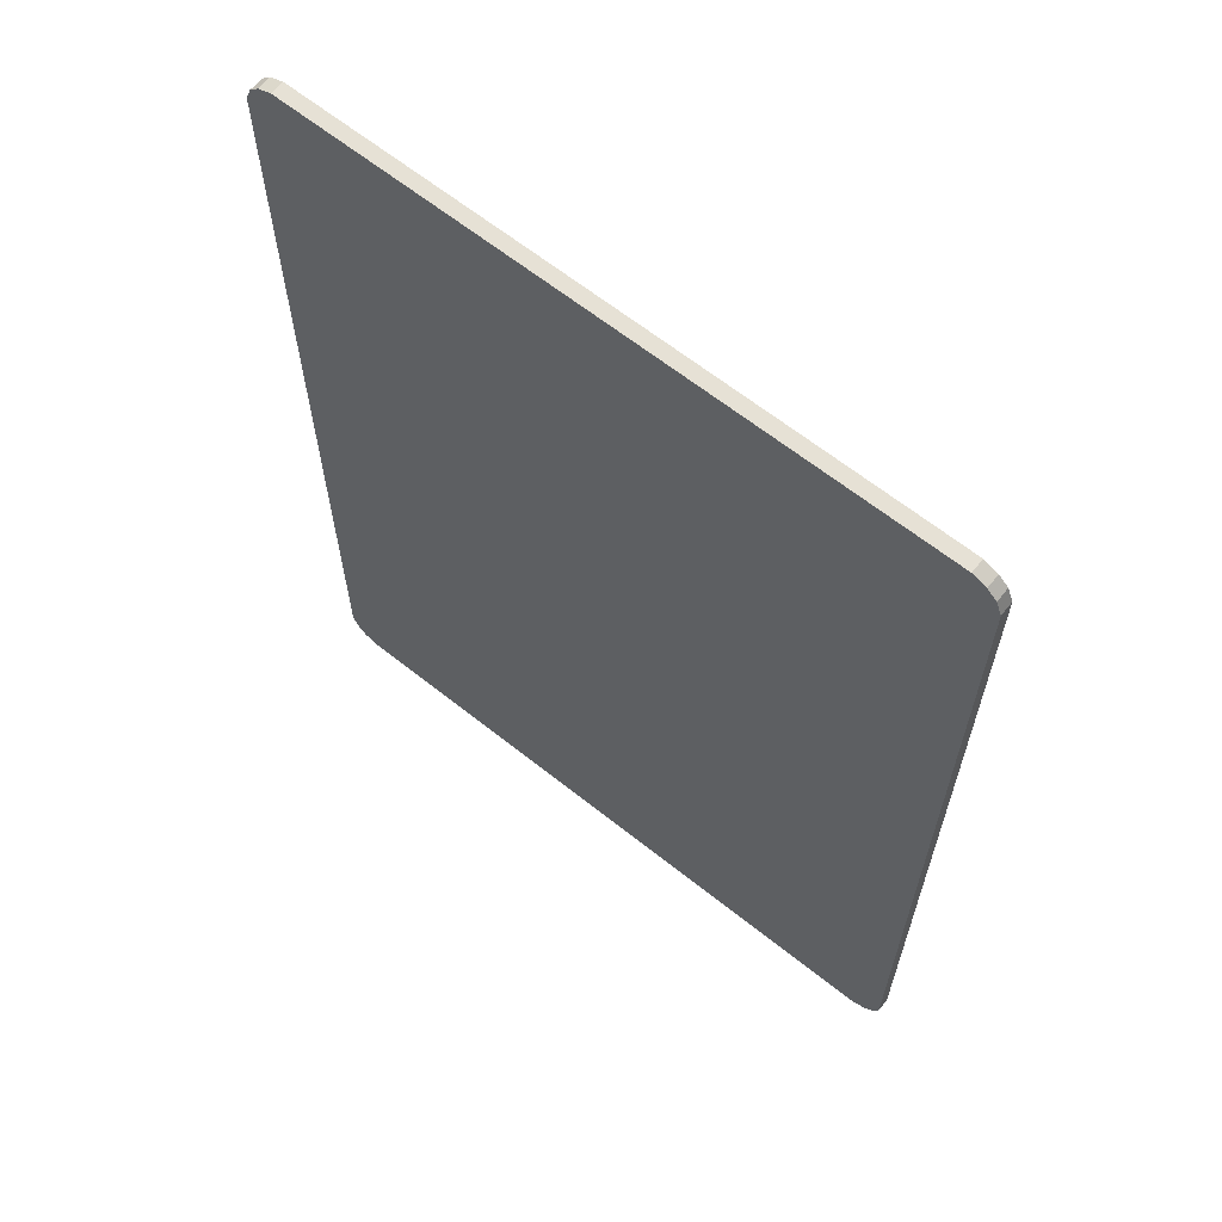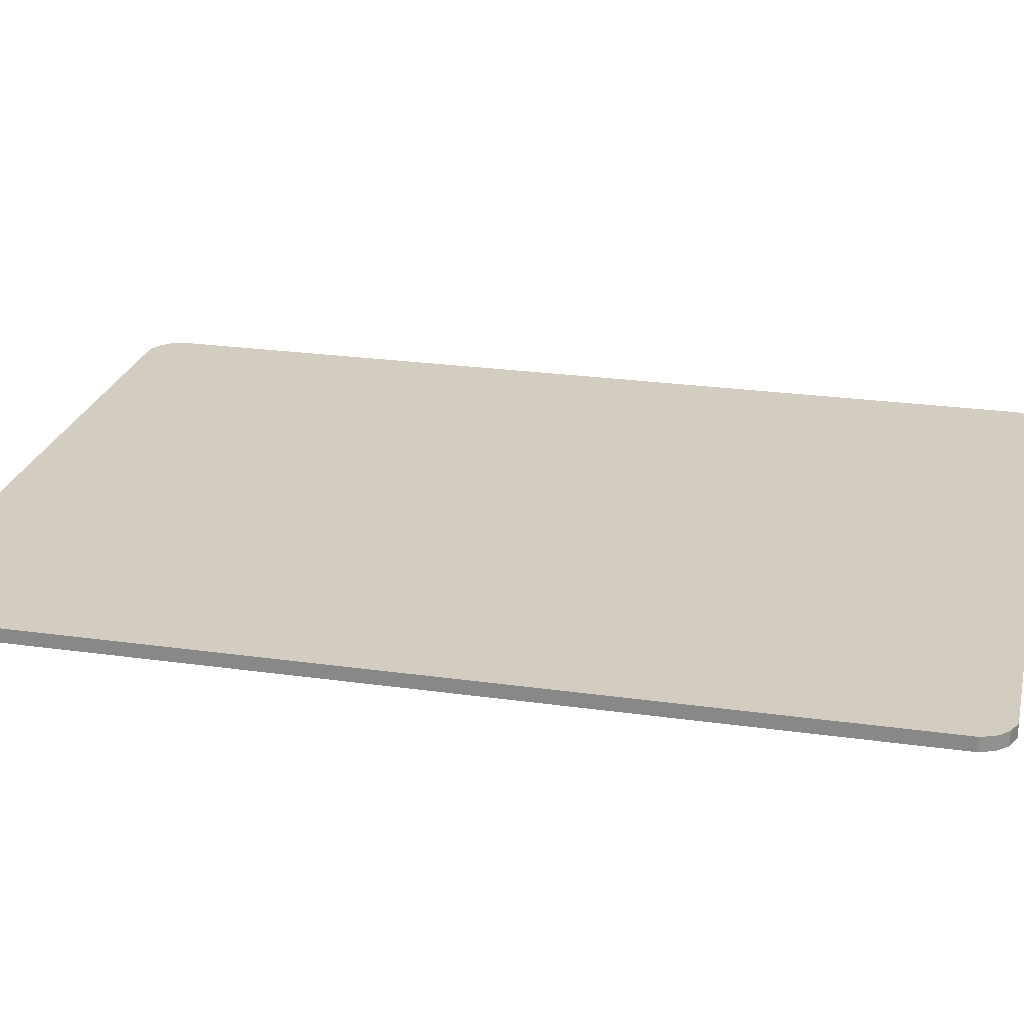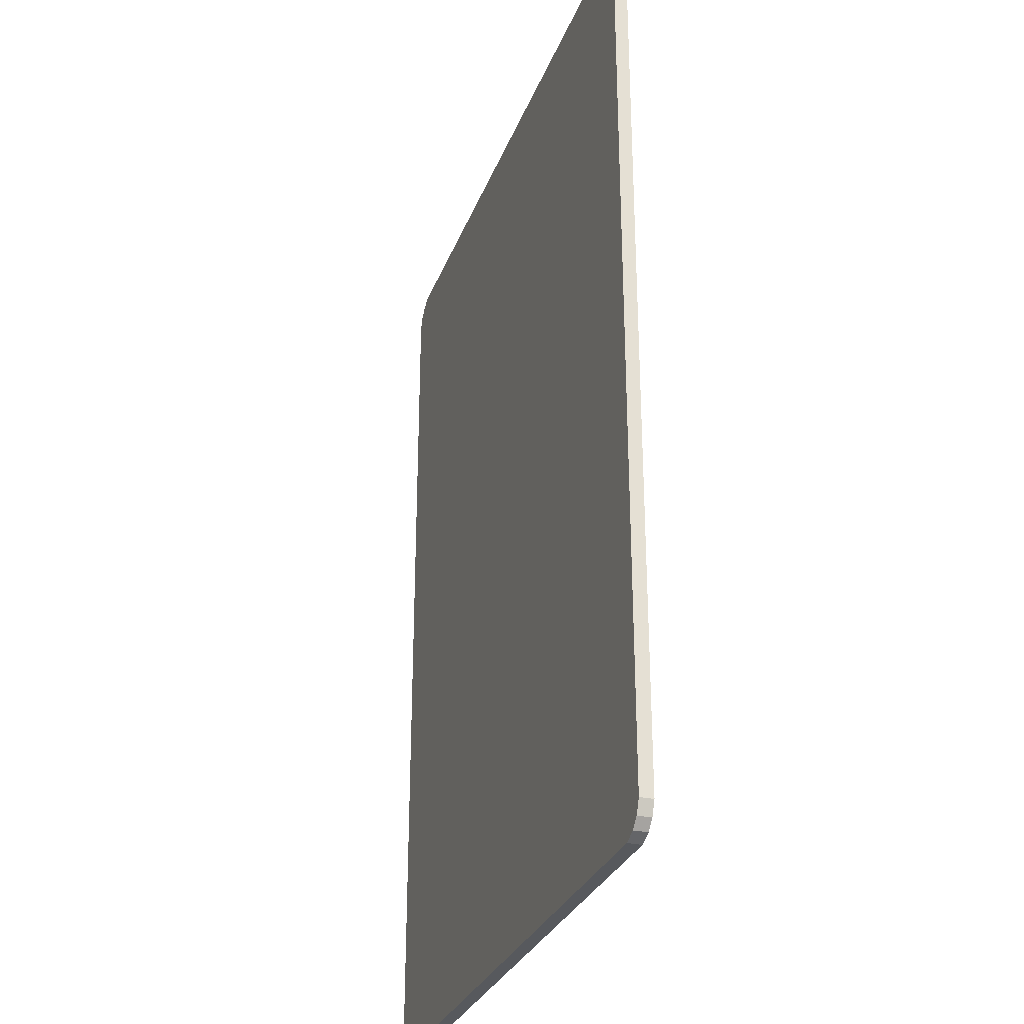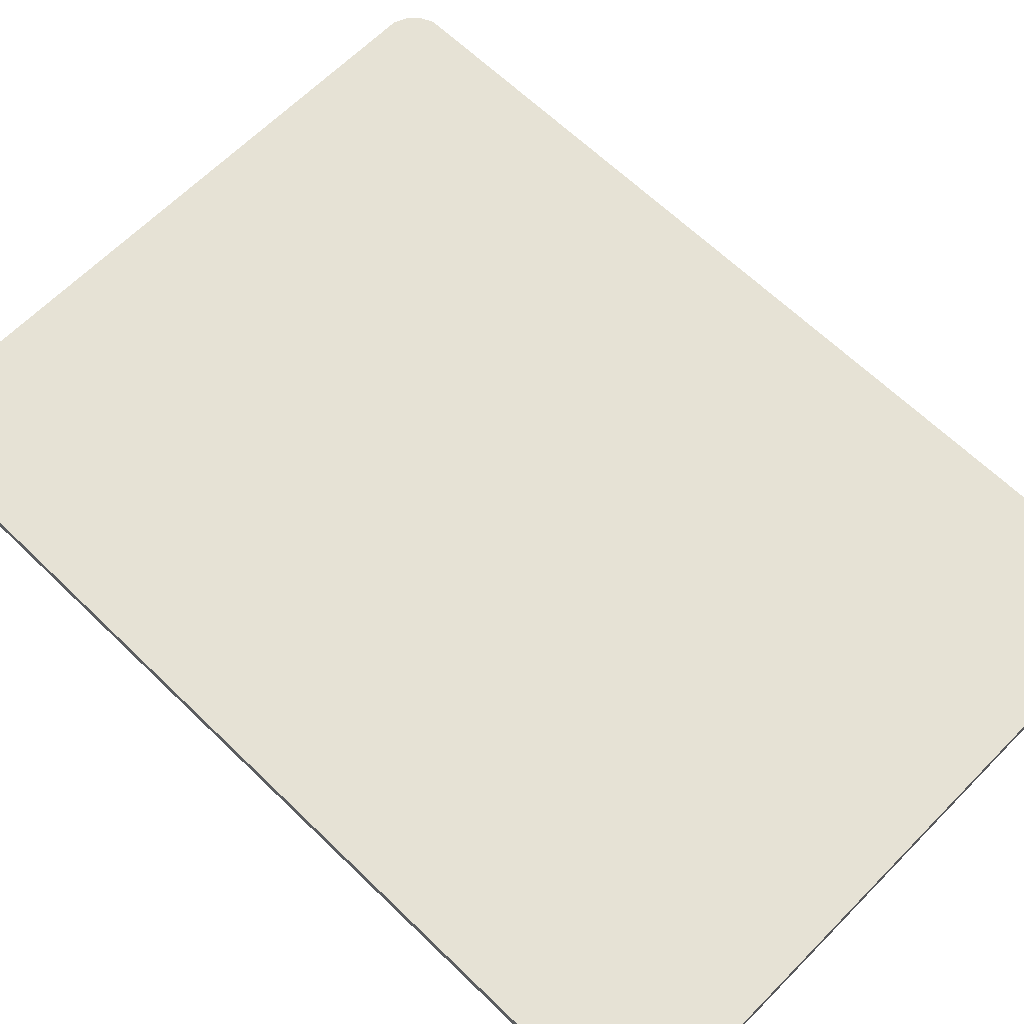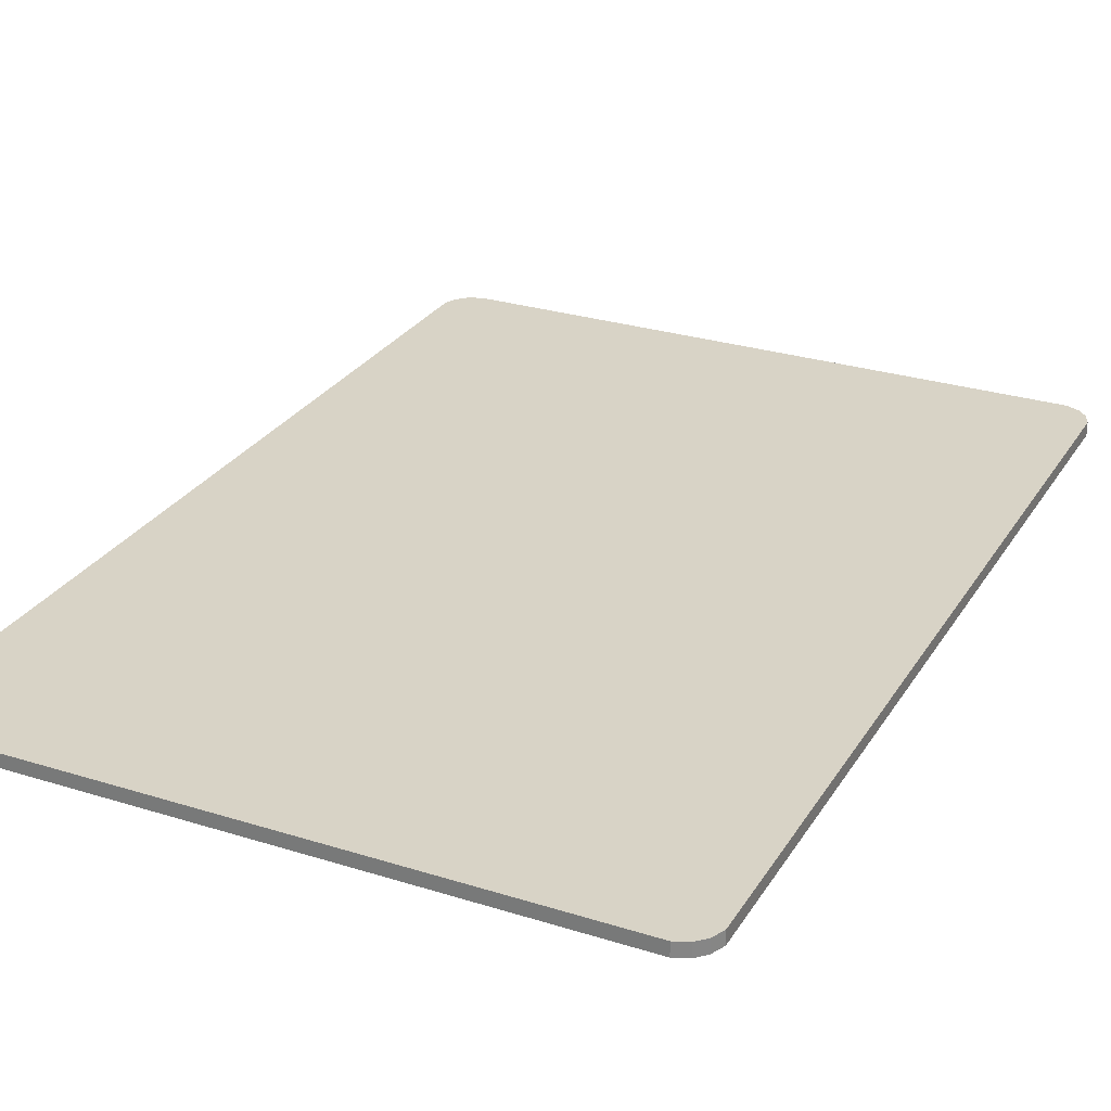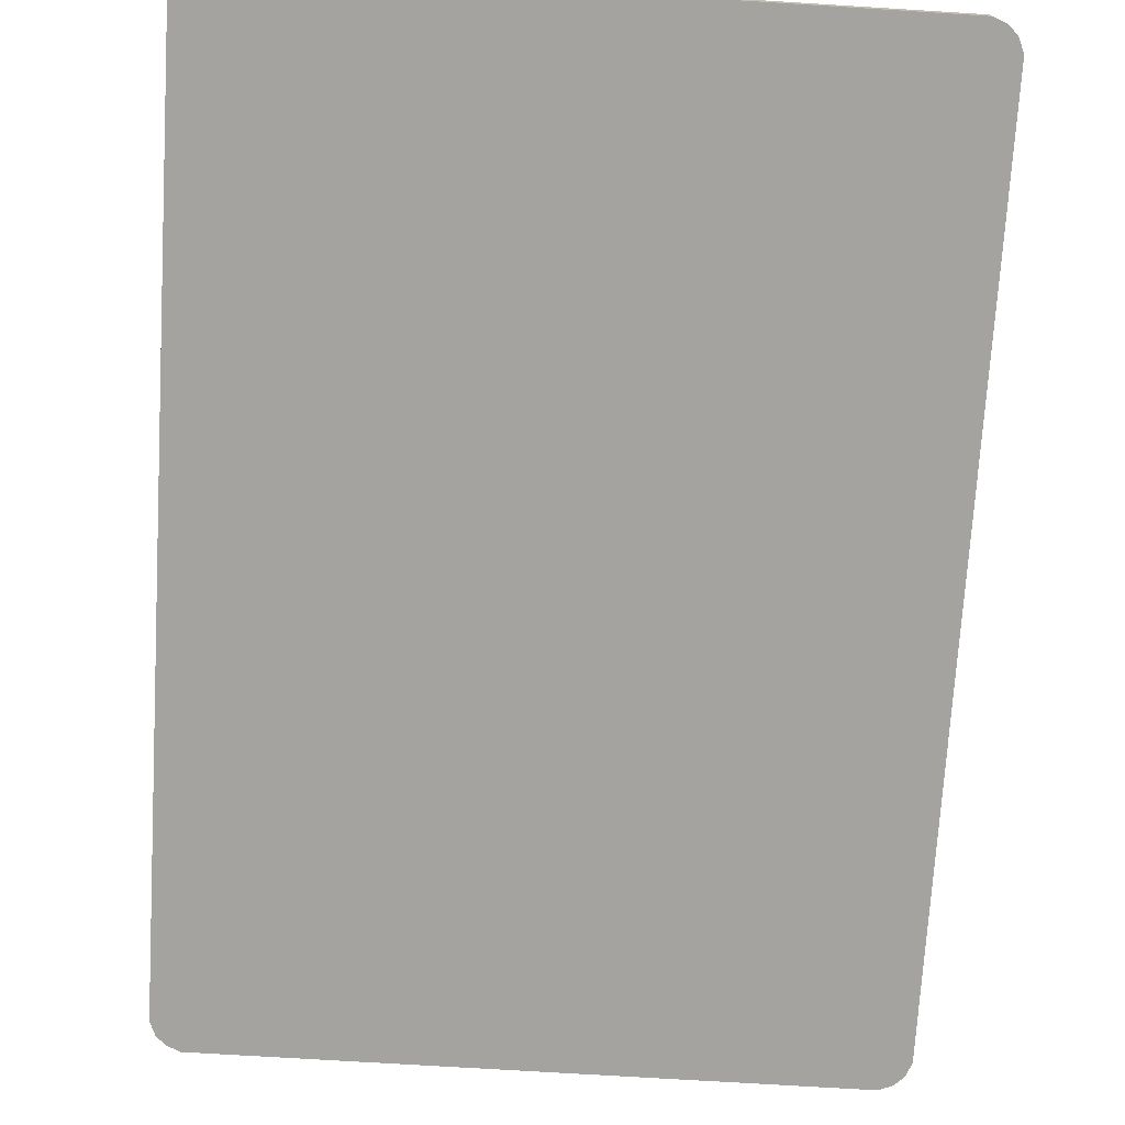
<metadata>
{"format":"obj","ext":"obj","renderer":"f3d","projection":"perspective","resolution":1024,"background":"white","views":[{"elev":64.3,"azim":38.7,"up":"+Z"},{"elev":24.3,"azim":-76.9,"up":"+Y"},{"elev":-29.6,"azim":71.6,"up":"+Z"},{"elev":64.0,"azim":134.4,"up":"+Y"},{"elev":27.8,"azim":-154.4,"up":"+Y"},{"elev":-72.9,"azim":176.5,"up":"+Y"}]}
</metadata>
<code>
v  -19.38 0.4 -27.9
v  -19.92 0.4 -27.35
v  -20.26 0.4 -26.54
v  -20.26 0.4 26.54
v  -19.92 0.4 27.35
v  -19.38 0.4 27.9
v  -18.56 0.4 28.24
v  18.56 0.4 28.24
v  19.38 0.4 27.9
v  19.92 0.4 27.35
v  20.26 0.4 26.54
v  20.26 0.4 -26.54
v  19.92 0.4 -27.35
v  19.38 0.4 -27.9
v  18.56 0.4 -28.24
v  -18.56 0.4 -28.24
v  18.56 -0.4 -28.24
v  -18.56 -0.4 -28.24
v  -19.38 -0.4 -27.9
v  -19.92 -0.4 -27.35
v  -20.26 -0.4 -26.54
v  -20.26 -0.4 26.54
v  -19.92 -0.4 27.35
v  -19.38 -0.4 27.9
v  -18.56 -0.4 28.24
v  18.56 -0.4 28.24
v  19.38 -0.4 27.9
v  19.92 -0.4 27.35
v  20.26 -0.4 26.54
v  20.26 -0.4 -26.54
v  19.92 -0.4 -27.35
v  19.38 -0.4 -27.9
g Plane004
f 1 2 3
f 3 4 5
f 5 6 7
f 3 5 7
f 7 8 9
f 9 10 11
f 7 9 11
f 11 12 13
f 13 14 15
f 11 13 15
f 7 11 15
f 3 7 15
f 1 3 15
f 16 1 15
f 17 18 16
f 16 15 17
f 18 19 1
f 1 16 18
f 19 20 2
f 2 1 19
f 20 21 3
f 3 2 20
f 21 22 4
f 4 3 21
f 22 23 5
f 5 4 22
f 23 24 6
f 6 5 23
f 24 25 7
f 7 6 24
f 25 26 8
f 8 7 25
f 26 27 9
f 9 8 26
f 27 28 10
f 10 9 27
f 28 29 11
f 11 10 28
f 29 30 12
f 12 11 29
f 30 31 13
f 13 12 30
f 31 32 14
f 14 13 31
f 32 17 15
f 15 14 32
f 17 32 31
f 31 30 29
f 17 31 29
f 29 28 27
f 27 26 25
f 29 27 25
f 17 29 25
f 25 24 23
f 23 22 21
f 25 23 21
f 17 25 21
f 21 20 19
f 17 21 19
f 18 17 19

</code>
